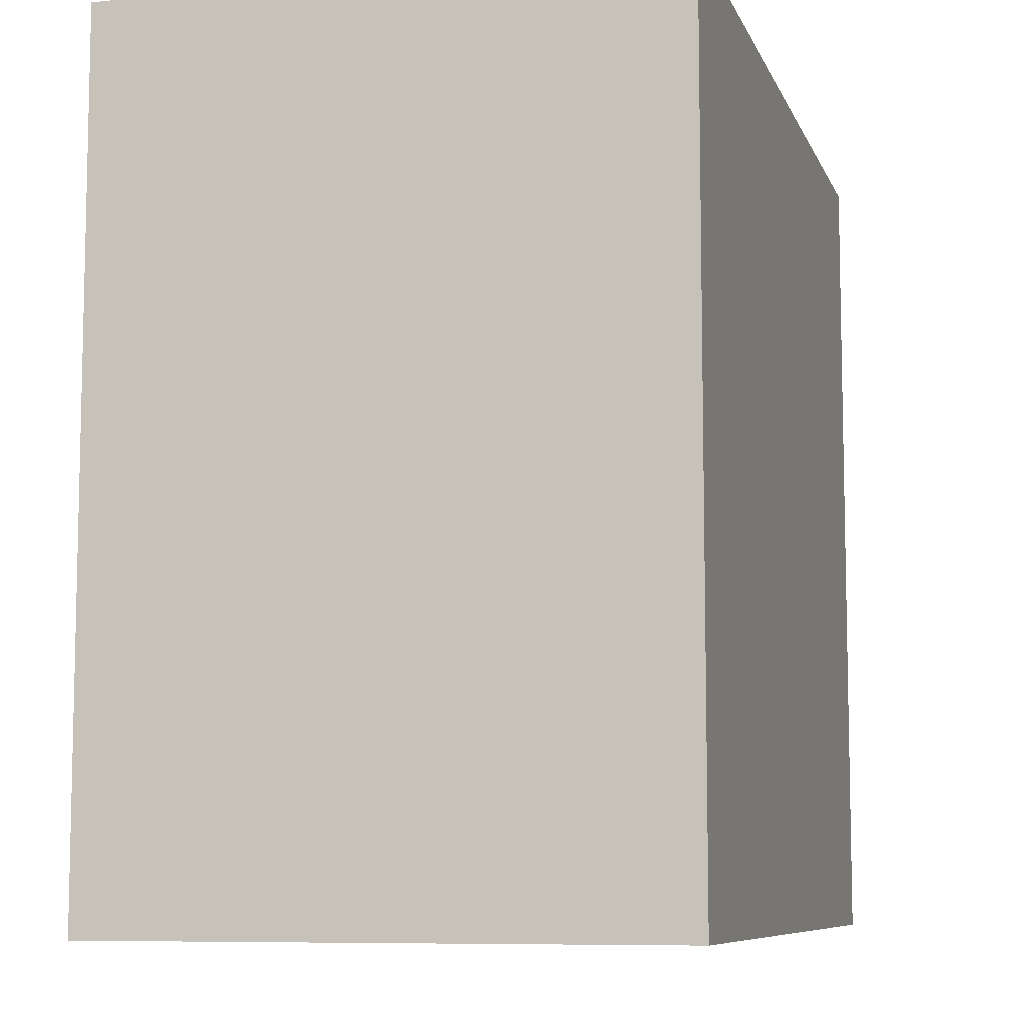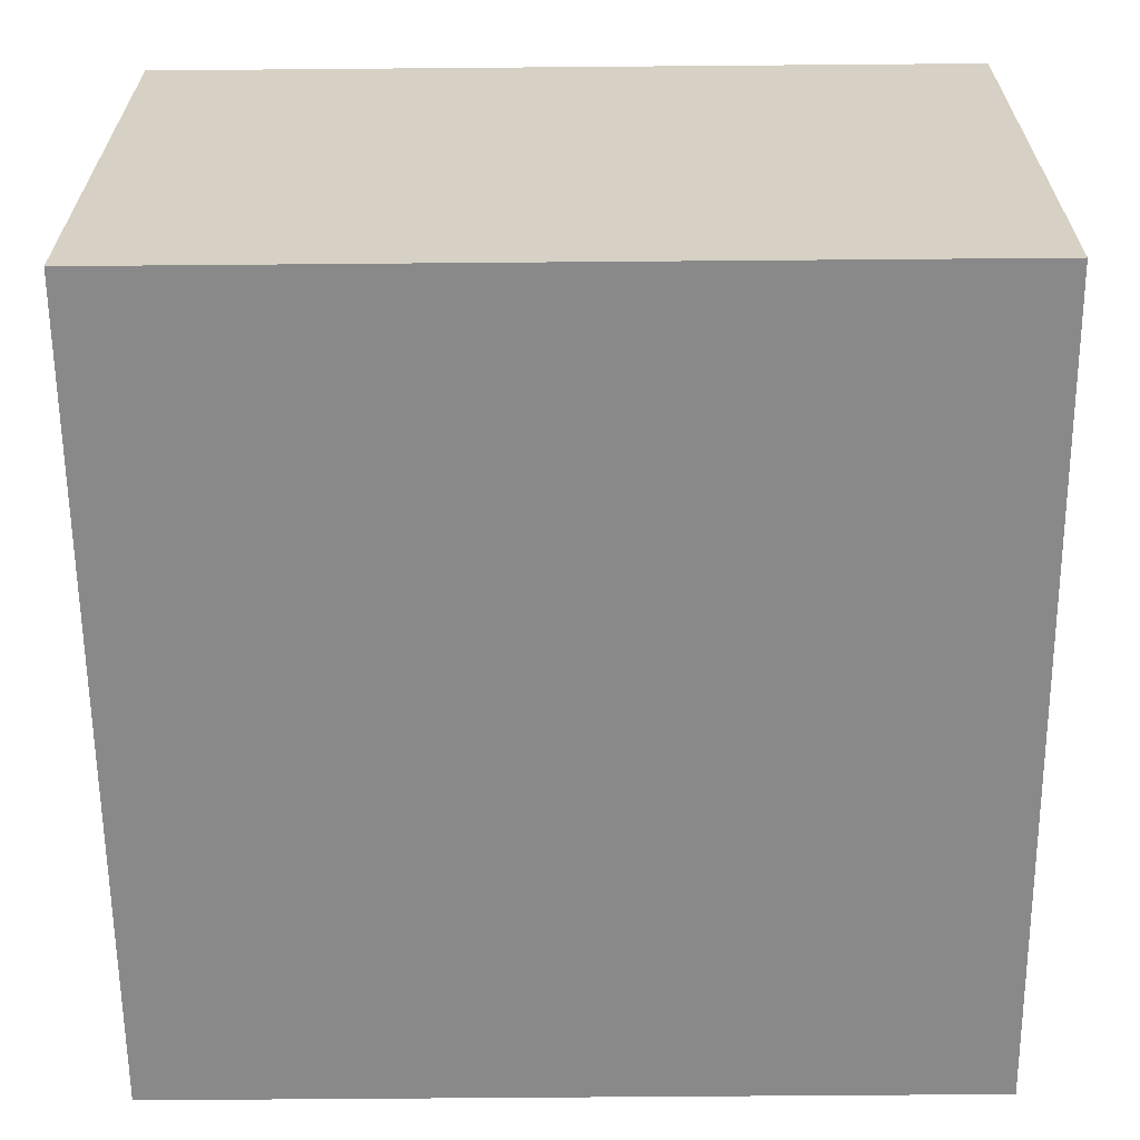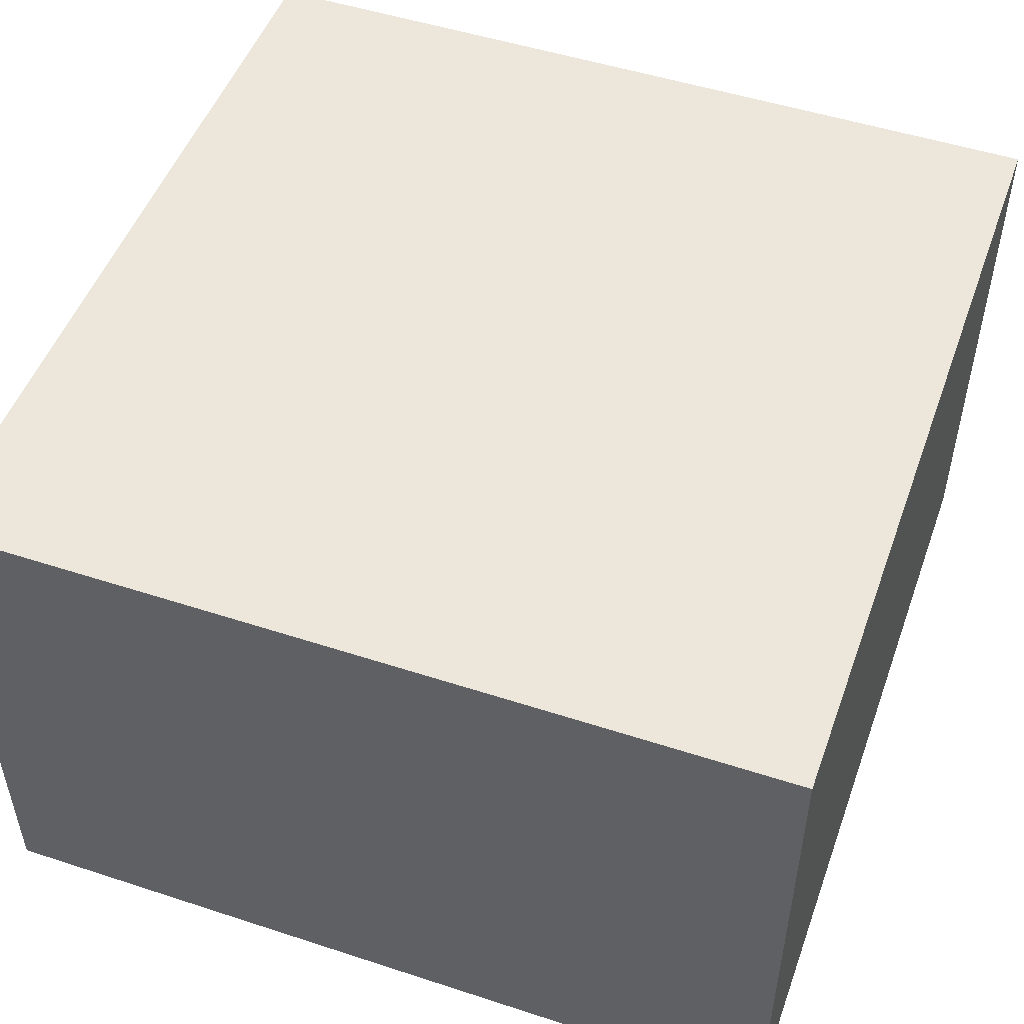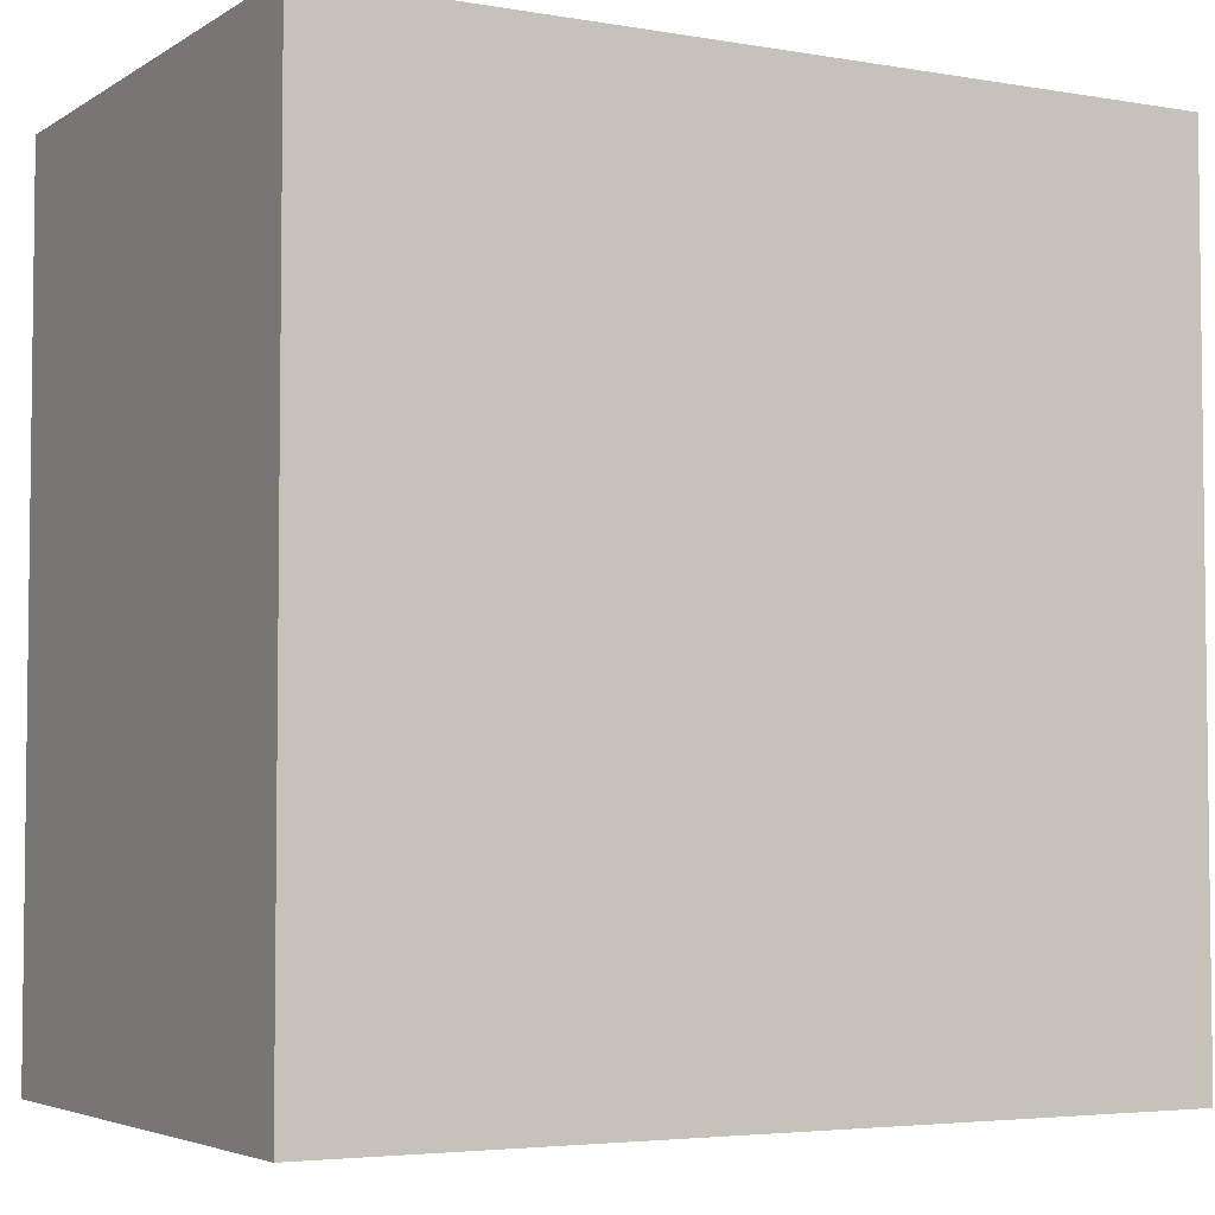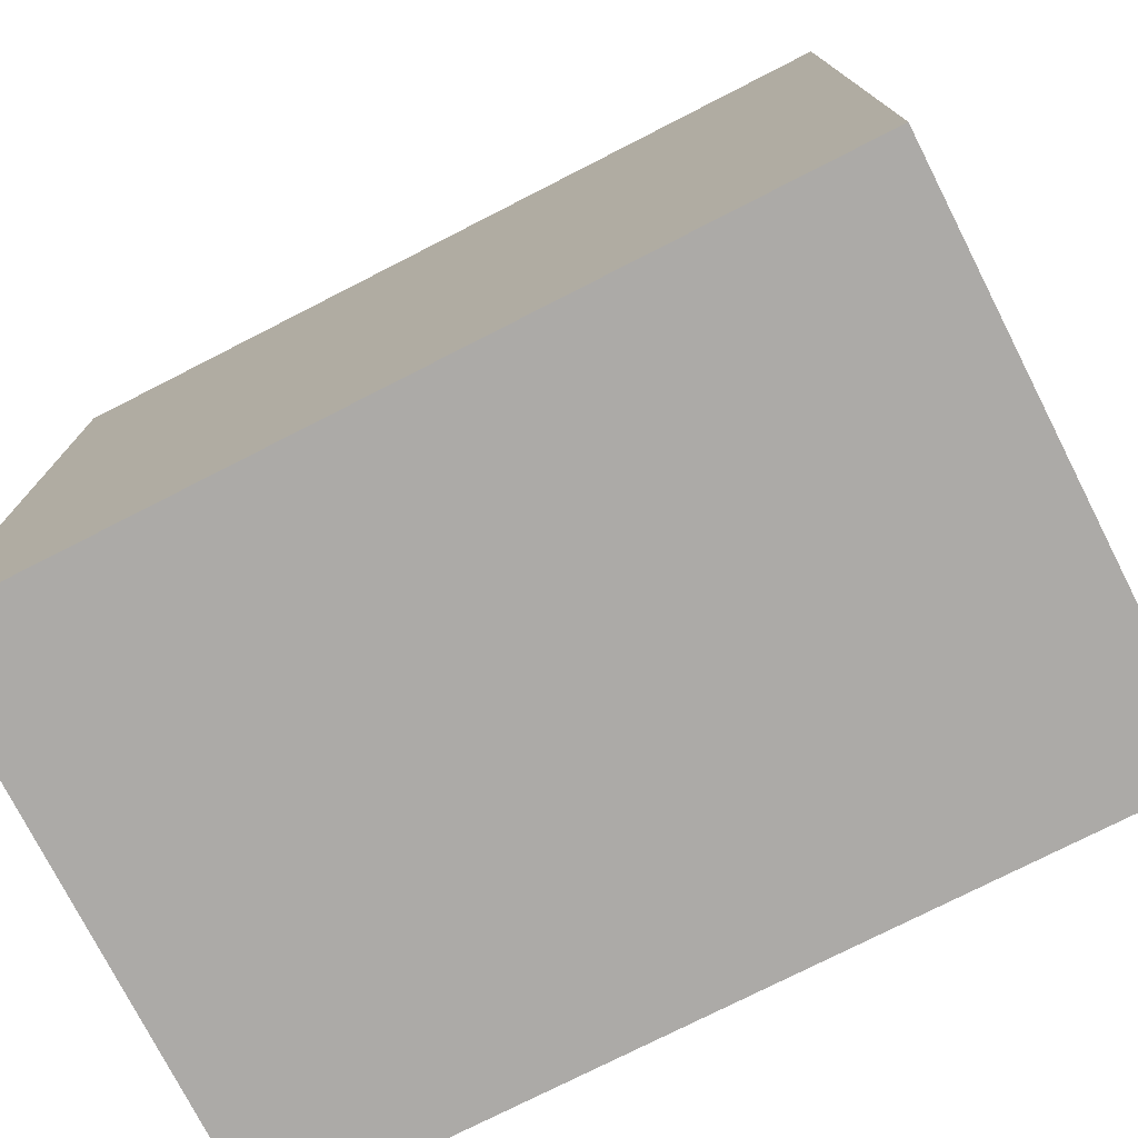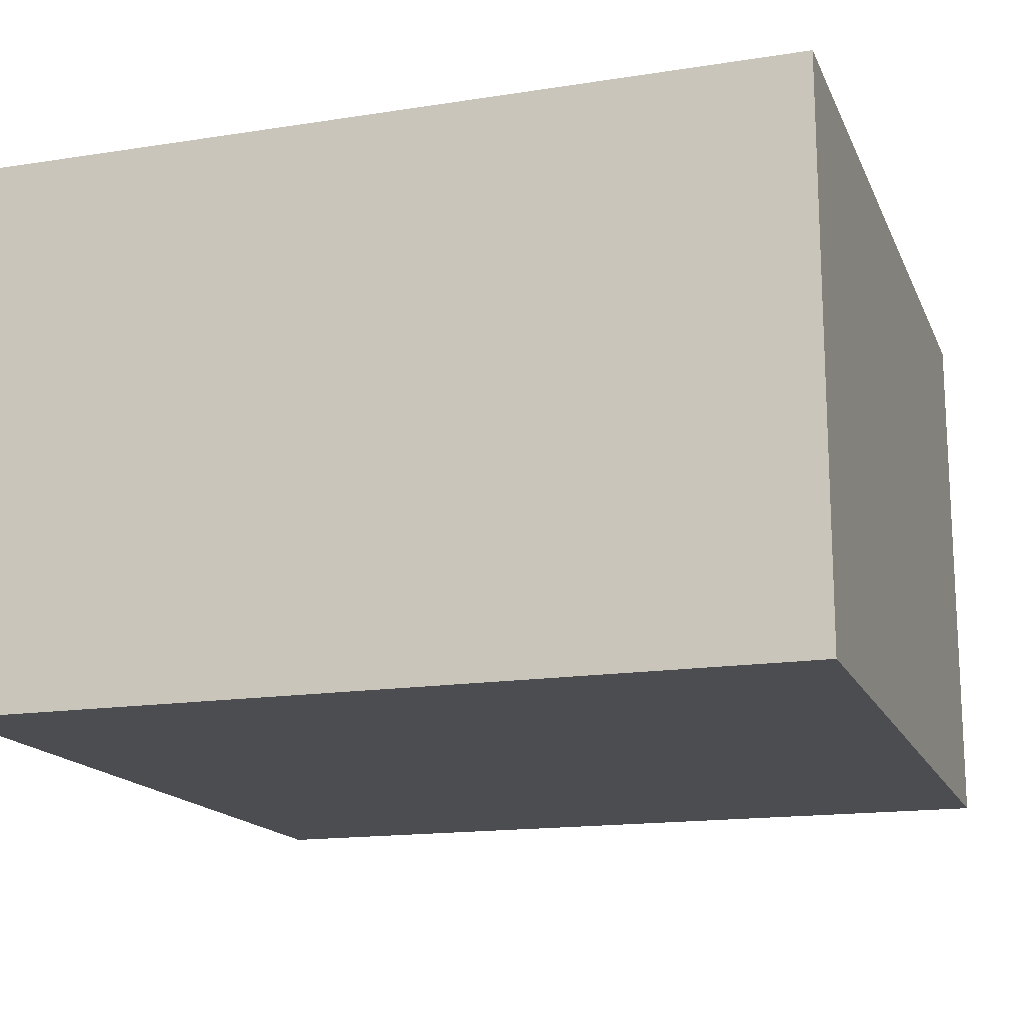
<metadata>
{"format":"obj","ext":"obj","renderer":"f3d","projection":"perspective","resolution":1024,"background":"white","views":[{"elev":-8.2,"azim":105.5,"up":"+Z"},{"elev":-63.1,"azim":0.5,"up":"+Y"},{"elev":50.3,"azim":-70.3,"up":"+Y"},{"elev":-4.3,"azim":151.0,"up":"+Z"},{"elev":-76.0,"azim":27.0,"up":"+Z"},{"elev":-16.1,"azim":-72.1,"up":"+Y"}]}
</metadata>
<code>
g pb_Mesh-323456
v -0 -1 0
v -1.5 -1 0
v -0 0 0
v -1.5 0 0
v -1.5 -1 0
v -1.5 -1 -1.5
v -1.5 0 0
v -1.5 0 -1.5
v -1.5 -1 -1.5
v -0 -1 -1.5
v -1.5 0 -1.5
v -0 0 -1.5
v -0 -1 -1.5
v -0 -1 0
v -0 0 -1.5
v -0 0 0
v -0 0 0
v -1.5 0 0
v -0 0 -1.5
v -1.5 0 -1.5
v -0 -1 -1.5
v -1.5 -1 -1.5
v -0 -1 0
v -1.5 -1 0
g pb_Mesh-323456_0
f 3 2 1
f 3 4 2
f 7 6 5
f 7 8 6
f 11 10 9
f 11 12 10
f 15 14 13
f 15 16 14
f 19 18 17
f 19 20 18
f 23 22 21
f 23 24 22

</code>
